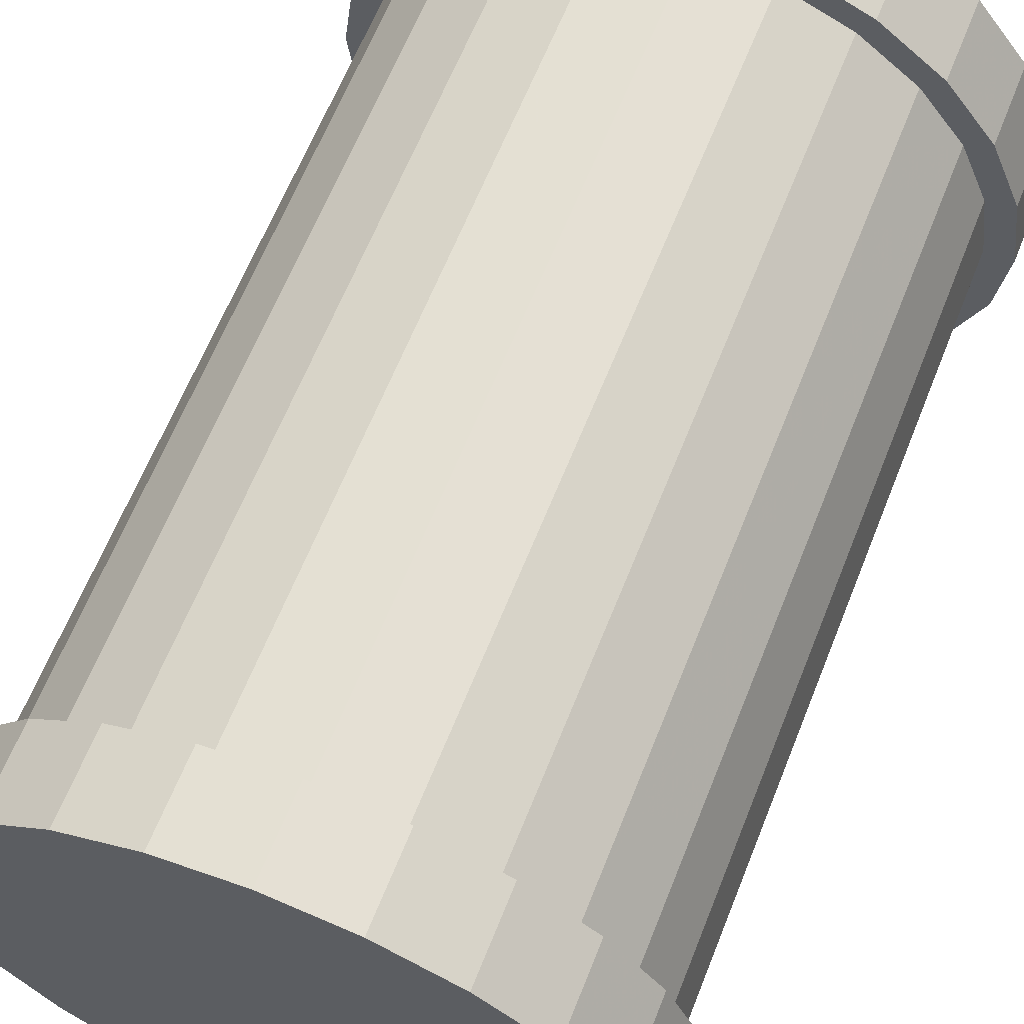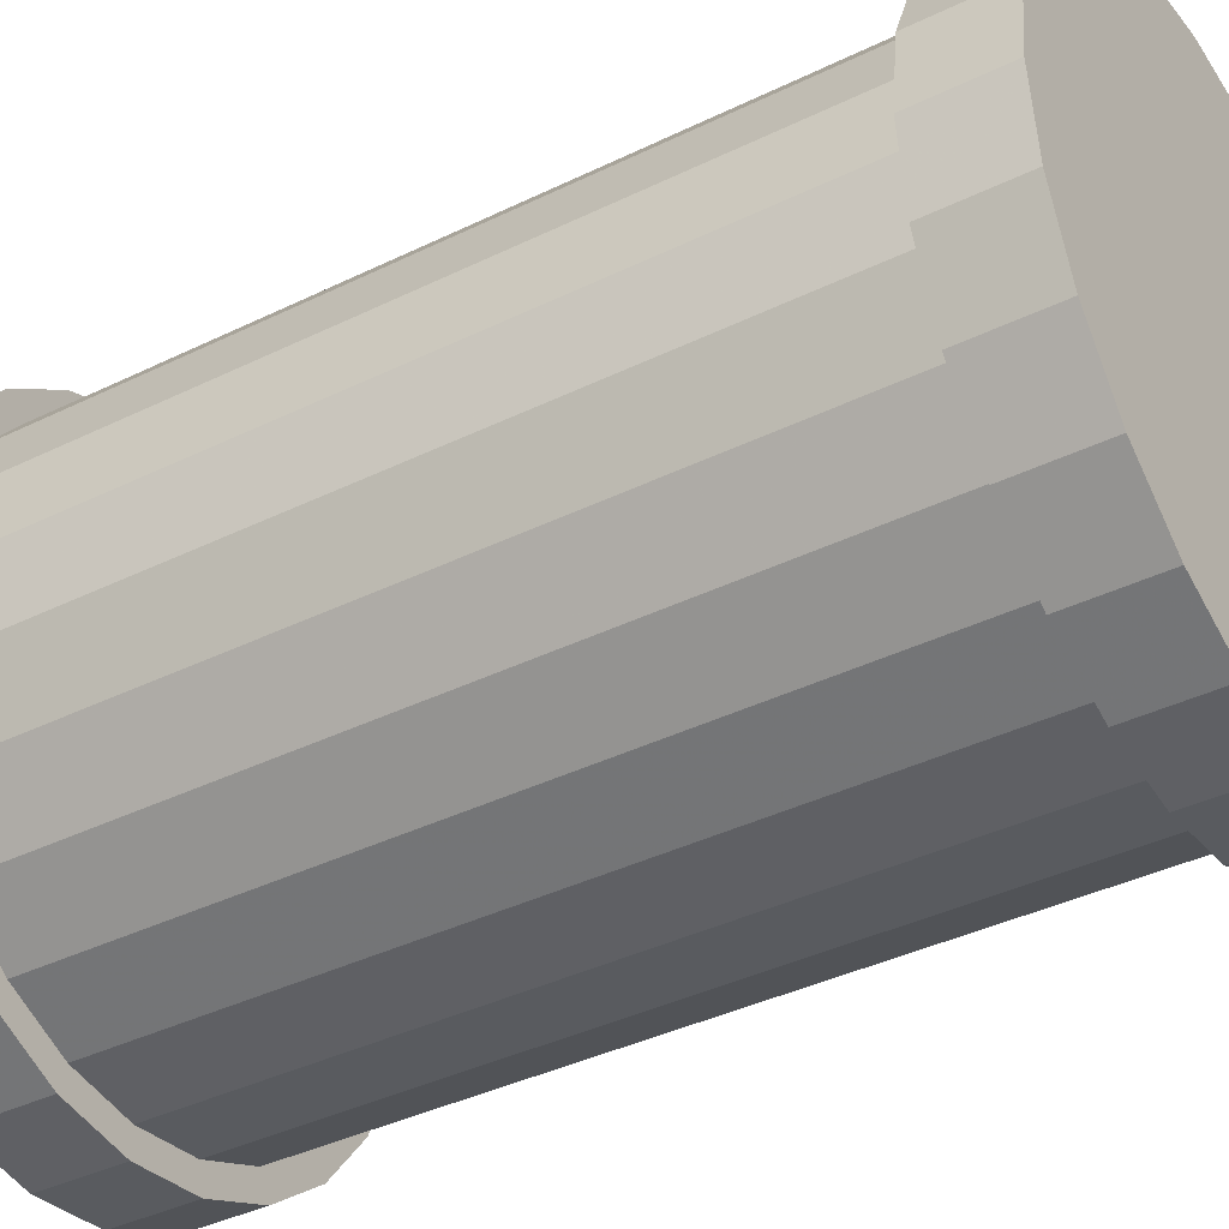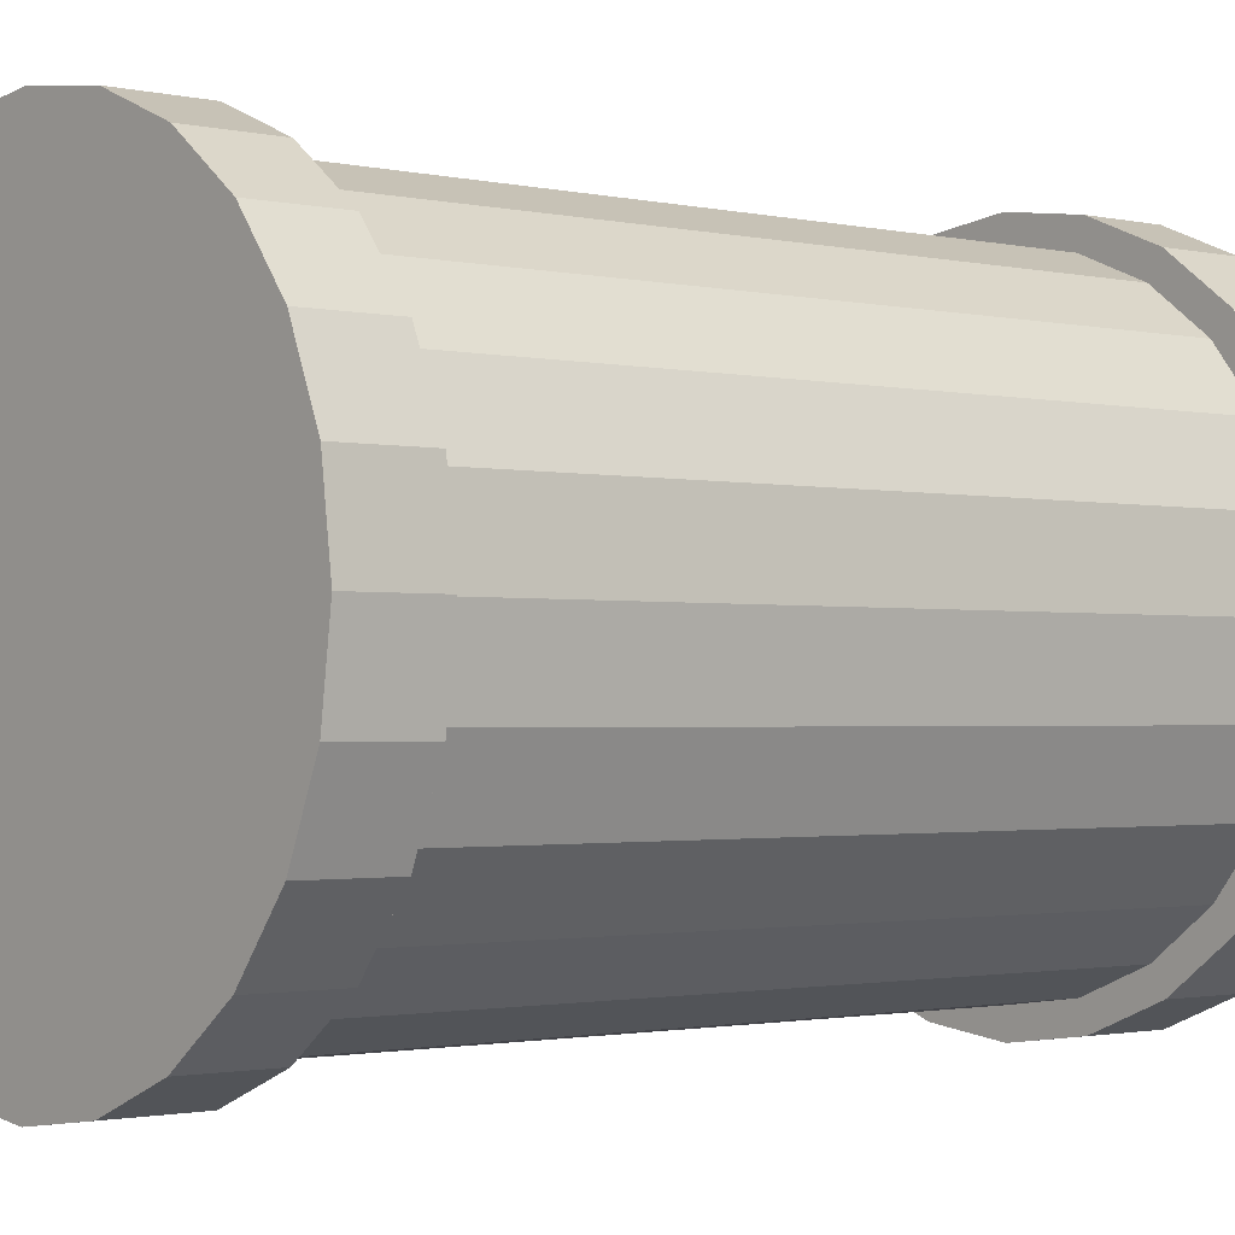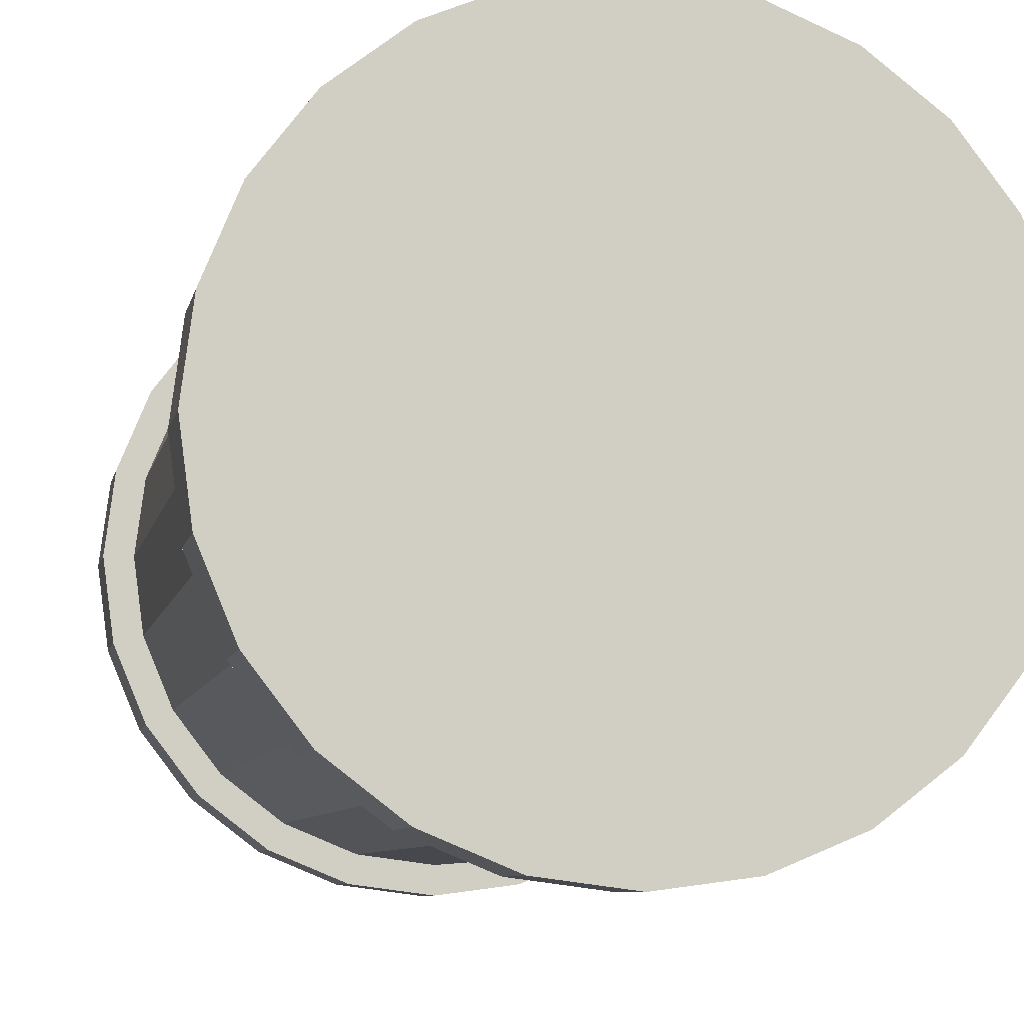
<metadata>
{"format":"obj","ext":"obj","renderer":"f3d","projection":"perspective","resolution":1024,"background":"white","views":[{"elev":63.7,"azim":-158.3,"up":"+Z"},{"elev":-39.0,"azim":121.5,"up":"+Z"},{"elev":-1.5,"azim":-130.6,"up":"+Z"},{"elev":-7.4,"azim":169.1,"up":"+Z"}]}
</metadata>
<code>
o obj_0
v 5.5 		-33 		9.526
v 2.847 		-33 		10.62
v 0 		-33 		11
v 7.893 		-33 		1.039
v -7.071 		-30 		-7.071
v -4.263 		-30 		-6.764
v 6.954 		-33 		4.015
v 4.847 		-33 		6.316
v -7.778 		-30 		-7.778
v 11 		-33 		0
v 10.62 		-33 		2.847
v 2.078 		-33 		7.756
v 9.526 		-33 		5.5
v 7.778 		-33 		7.778
v -7.756 		-33 		2.078
v 0.952 		-3 		7.939
v 3.772 		-3 		7.058
v 2.323 		-3 		7.658
v 0 		-3 		8.003
v -9.659 		-30 		-2.588
v -8.66 		-30 		-5
v -10 		-30 		0
v 9.526 		-3 		-5.5
v 10.62 		-3 		-2.847
v 11 		-3 		0
v 9.659 		-3 		-2.588
v 8.66 		-3 		-5
v -9.526 		-30 		-5.5
v -10.62 		-30 		-2.847
v -11 		-30 		0
v 10.62 		0 		-2.847
v 11 		0 		0
v 9.526 		0 		-5.5
v 10 		-3 		0
v -2.588 		-30 		-9.659
v -5 		-30 		-8.66
v 7.964 		-3 		-0.784
v 0 		-30 		-10
v 0 		-30 		-11
v -2.847 		-30 		-10.62
v -5.5 		-30 		-9.526
v 7.658 		-3 		-2.323
v 7.343 		-3 		-3.167
v 7.225 		-3 		3.417
v 7.658 		-3 		2.323
v 6.764 		-30 		4.263
v 7.849 		-3 		1.561
v 7.964 		-3 		0.784
v 7.778 		-3 		-7.778
v 7.071 		-3 		-7.071
v 7.778 		0 		-7.778
v 4.446 		-3 		-6.654
v 5.659 		-3 		-5.659
v -10.62 		-33 		2.847
v -9.526 		-33 		5.5
v -11 		-33 		0
v -4.846 		-33 		6.316
v -1.039 		-33 		7.893
v -8.66 		-3 		-5
v -9.659 		-3 		-2.588
v 6.654 		-3 		-4.446
v -7.778 		-33 		7.778
v -5.5 		-33 		9.526
v 0 		-3 		-8.002
v 0.952 		-3 		-7.939
v -10 		-3 		0
v -6.186 		-30 		5.077
v -6.764 		-30 		4.263
v 2.323 		-3 		-7.658
v 3.062 		-3 		-7.393
v -5.879 		-30 		5.416
v -5.678 		-30 		5.678
v 0 		0 		11
v -2.847 		0 		10.62
v -2.847 		-3 		10.62
v 0 		-3 		11
v -5.5 		-3 		9.526
v -2.588 		-3 		9.659
v 0 		-3 		10
v -11 		-3 		0
v -10.62 		-3 		-2.847
v -2.847 		-33 		10.62
v -9.526 		-3 		-5.5
v -5.5 		0 		9.526
v -11 		0 		0
v -10.62 		0 		-2.847
v -5 		-3 		8.66
v -9.526 		0 		-5.5
v -6.954 		-33 		4.015
v -5 		-3 		-8.66
v -2.588 		-3 		-9.659
v 0 		-3 		-10
v -1.561 		-3 		7.849
v -5.5 		-3 		-9.526
v -2.847 		-3 		-10.62
v -2.323 		-3 		7.658
v 10.62 		-33 		-2.847
v 0 		-3 		-11
v 9.526 		-33 		-5.5
v -2.847 		0 		-10.62
v 0 		0 		-11
v -3.062 		-3 		7.393
v 4.847 		-33 		-6.316
v -7.778 		0 		7.778
v -7.778 		-3 		7.778
v 1.039 		-33 		-7.893
v -4.446 		-3 		6.654
v -6.244 		-3 		4.999
v 0 		-33 		-11
v -5.659 		-3 		5.659
v 6.954 		-33 		-4.015
v -7.071 		-3 		7.071
v 2.847 		-33 		-10.62
v 2.588 		-3 		-9.659
v 7.756 		-33 		-2.078
v 5 		-3 		-8.66
v 2.847 		-3 		-10.62
v 5.5 		-3 		-9.526
v 5.5 		-33 		-9.526
v 2.847 		0 		-10.62
v 5.5 		0 		-9.526
v 7.778 		-33 		-7.778
v -10.62 		-33 		-2.847
v -9.526 		-33 		-5.5
v -7.893 		-33 		-1.039
v -7.964 		-3 		0.784
v -7.658 		-3 		2.323
v -4.846 		-33 		-6.316
v -7.065 		-3 		3.757
v -6.954 		-33 		-4.015
v -2.078 		-33 		-7.756
v -9.659 		-3 		2.588
v -8.66 		-3 		5
v -9.526 		-3 		5.5
v -10.62 		-3 		2.847
v -7.778 		-33 		-7.778
v -9.526 		0 		5.5
v -10.62 		0 		2.847
v -2.847 		-33 		-10.62
v -5.5 		-33 		-9.526
v -5.5 		0 		-9.526
v -7.797 		-30 		1.77
v -7.663 		-30 		2.302
v -7.964 		-30 		0.784
v -7.987 		-30 		0.329
v -7.047 		-30 		3.79
v -8.03 		-30 		0
v -9.659 		-30 		2.588
v -8.66 		-30 		5
v -10.62 		-30 		2.847
v -9.526 		-30 		5.5
v 6.186 		-30 		5.077
v 5.416 		-30 		5.879
v 5.879 		-30 		5.416
v 5.678 		-30 		5.678
v 3.79 		-30 		7.047
v 4.096 		-30 		6.892
v 2.302 		-30 		7.663
v 4.015 		-30 		6.954
v 0.329 		-30 		7.987
v 0 		-30 		8.03
v 4.015 		-30 		-6.954
v 4.096 		-30 		6.864
v 8.03 		-30 		0
v 7.986 		-30 		0.336
v 4.096 		-30 		-6.892
v 7.797 		-30 		1.77
v 4.096 		-30 		-6.864
v 3.79 		-30 		-7.047
v 0.336 		-30 		-7.986
v 0 		-30 		-7.986
v 7.663 		-30 		2.302
v 7.047 		-30 		3.79
v 7.756 		-30 		2.078
v 2.302 		-30 		-7.663
v 7.986 		-30 		0
v -7.658 		-3 		-2.323
v -7.065 		-3 		-3.757
v 9.659 		-30 		-2.588
v 8.66 		-30 		-5
v -7.964 		-3 		-0.784
v 10 		-30 		0
v 11 		-30 		0
v 10.62 		-30 		-2.847
v 9.526 		-30 		-5.5
v 7.663 		-30 		-2.302
v 7.797 		-30 		-1.77
v -2.692 		-3 		-7.525
v -1.172 		-3 		-7.906
v 7.964 		-30 		-0.784
v 7.986 		-30 		-0.336
v 7.047 		-30 		-3.79
v -6.186 		-3 		-5.077
v -5.659 		-3 		-5.659
v -7.071 		-3 		-7.071
v -4.446 		-3 		-6.654
v -7.778 		-3 		-7.778
v -7.778 		0 		-7.778
v 0 		-30 		10
v -2.588 		-30 		9.659
v -5 		-30 		8.66
v -5.5 		-30 		9.526
v -2.847 		-30 		10.62
v 0 		-30 		11
v 2.847 		-30 		10.62
v 5.5 		-30 		9.526
v 7.071 		-30 		-7.071
v 5 		-30 		8.66
v 2.588 		-30 		9.659
v 4.263 		-30 		-6.764
v 9.659 		-30 		2.588
v 8.66 		-30 		5
v 5.879 		-30 		-5.416
v 9.526 		-30 		5.5
v 10.62 		-30 		2.847
v 5.678 		-30 		-5.678
v 7.778 		-30 		-7.778
v -1.77 		-30 		7.797
v -3.79 		-30 		7.047
v -4.015 		-30 		6.954
v 5.077 		-30 		6.186
v 4.263 		-30 		6.764
v 0 		-30 		-8.03
v 7.071 		-30 		7.071
v -2.302 		-30 		7.663
v -2.078 		-30 		7.756
v -4.096 		-30 		6.892
v 7.778 		-30 		7.778
v 5 		-30 		-8.66
v 2.588 		-30 		-9.659
v 5.5 		-30 		-9.526
v 2.847 		-30 		-10.62
v -4.096 		-30 		6.864
v -4.263 		-30 		6.764
v 2.847 		0 		10.62
v 5.5 		0 		9.526
v 10.62 		0 		2.847
v -7.071 		-30 		7.071
v 9.526 		0 		5.5
v 7.778 		0 		7.778
v -7.778 		-30 		7.778
v -7.663 		-30 		-2.302
v -7.047 		-30 		-3.79
v -7.987 		-30 		-0.329
v -7.964 		-30 		-0.784
v -7.797 		-30 		-1.77
v -7.717 		-30 		-2.172
v -7.756 		-30 		-2.078
v -2.302 		-30 		-7.663
v -1.77 		-30 		-7.797
v -0.784 		-30 		-7.964
v -0.336 		-30 		-7.986
v -3.062 		-30 		-7.393
v -3.79 		-30 		-7.047
v -4.015 		-30 		-6.954
v 5.5 		-3 		9.526
v 5 		-3 		8.66
v 2.588 		-3 		9.659
v 2.847 		-3 		10.62
v 9.526 		-3 		5.5
v 10.62 		-3 		2.847
v 8.66 		-3 		5
v 9.659 		-3 		2.588
v -6.764 		-30 		-4.263
v -6.186 		-30 		-5.077
v -5.879 		-30 		-5.416
v -5.678 		-30 		-5.678
v 7.778 		-3 		7.778
v 6.186 		-3 		5.077
v 5.077 		-3 		6.186
v 6.654 		-3 		4.446
v 7.071 		-3 		7.071
g group_0_8289918
f 11 4 10
f 11 13 7
f 7 4 11
f 13 14 7
f 8 7 14
f 14 1 8
f 1 2 12
f 12 8 1
f 16 269 18
f 25 34 24
f 26 27 24
f 23 24 27
f 24 31 32
f 24 32 25
f 30 22 29
f 20 21 29
f 28 29 21
f 33 23 51
f 24 23 33
f 24 33 31
f 20 29 22
f 29 123 30
f 123 29 124
f 28 124 29
f 28 9 124
f 26 24 34
f 36 41 5
f 40 41 36
f 36 35 40
f 35 38 40
f 9 5 41
f 40 140 41
f 140 9 41
f 3 2 205
f 1 14 206
f 206 205 2
f 206 2 1
f 164 191 4
f 42 16 43
f 64 65 16
f 52 53 16
f 165 164 4
f 167 165 4
f 4 174 167
f 118 49 50
f 154 7 8
f 49 118 51
f 23 49 51
f 27 50 23
f 183 215 10
f 53 61 16
f 48 16 37
f 42 37 16
f 16 47 45
f 16 45 44
f 47 16 48
f 11 215 214
f 14 228 206
f 54 55 151
f 54 30 56
f 37 176 48
f 43 16 61
f 46 44 173
f 70 16 69
f 65 69 16
f 52 16 70
f 71 68 67
f 73 74 75
f 73 75 76
f 77 87 75
f 75 78 79
f 75 79 76
f 74 84 77
f 74 77 75
f 81 83 59
f 59 60 81
f 60 66 81
f 203 82 204
f 80 81 66
f 80 85 86
f 80 86 81
f 86 88 83
f 86 83 81
f 88 198 83
f 78 75 87
f 94 95 90
f 94 90 195
f 90 95 91
f 92 91 95
f 10 97 183
f 96 102 16
f 93 96 16
f 93 16 19
f 105 77 104
f 84 104 77
f 107 110 16
f 107 16 102
f 103 111 213
f 108 16 110
f 105 112 77
f 87 77 112
f 134 112 105
f 104 134 105
f 118 116 117
f 117 114 92
f 95 98 92
f 117 92 98
f 114 117 116
f 23 50 49
f 116 118 50
f 120 117 101
f 98 101 117
f 115 4 191
f 120 121 118
f 120 118 117
f 121 51 118
f 26 179 27
f 179 26 34
f 229 116 50
f 123 56 30
f 107 102 219
f 126 16 127
f 129 127 16
f 108 129 16
f 80 66 135
f 132 133 135
f 134 135 133
f 133 112 134
f 132 135 66
f 104 137 134
f 135 138 85
f 135 85 80
f 124 9 136
f 15 89 54
f 137 138 135
f 137 135 134
f 40 139 140
f 95 100 98
f 101 98 100
f 95 94 141
f 95 141 100
f 40 39 139
f 109 139 39
f 199 79 78
f 140 136 9
f 201 78 87
f 71 89 68
f 142 127 143
f 129 143 127
f 144 145 126
f 142 145 144
f 146 89 15
f 143 146 15
f 15 142 143
f 146 143 129
f 142 15 145
f 125 145 15
f 68 89 146
f 148 22 150
f 148 150 149
f 151 149 150
f 30 150 22
f 150 54 151
f 30 54 150
f 20 60 59
f 179 34 182
f 20 66 60
f 36 195 90
f 91 36 90
f 46 154 152
f 153 154 155
f 211 182 263
f 186 187 42
f 7 154 46
f 7 46 173
f 156 12 158
f 16 158 160
f 19 16 160
f 42 187 37
f 160 58 161
f 158 12 160
f 160 12 58
f 157 159 163
f 156 163 159
f 192 43 61
f 168 169 162
f 168 162 166
f 173 172 4
f 174 4 172
f 4 7 173
f 165 176 164
f 116 229 114
f 172 167 174
f 38 92 230
f 114 230 92
f 44 45 172
f 229 230 114
f 27 179 180
f 16 126 181
f 16 181 177
f 16 177 178
f 178 193 16
f 193 194 16
f 180 207 27
f 167 47 165
f 184 185 180
f 180 179 184
f 179 182 184
f 183 184 182
f 167 172 45
f 99 185 97
f 184 97 185
f 47 167 45
f 97 184 183
f 185 99 217
f 99 122 217
f 42 43 186
f 189 16 188
f 64 16 189
f 78 200 199
f 187 190 37
f 78 201 200
f 37 190 191
f 201 87 112
f 165 48 176
f 43 192 186
f 250 189 188
f 61 111 192
f 164 176 191
f 126 127 142
f 178 264 193
f 187 191 190
f 196 16 194
f 142 144 126
f 115 192 111
f 194 267 196
f 115 186 192
f 188 196 253
f 187 186 115
f 254 253 196
f 187 115 191
f 197 195 83
f 59 83 195
f 195 197 94
f 188 16 196
f 198 197 83
f 216 53 52
f 94 197 141
f 198 141 197
f 70 69 169
f 69 175 169
f 52 70 169
f 191 176 37
f 168 210 52
f 165 47 48
f 210 216 52
f 44 172 173
f 149 133 132
f 149 132 148
f 61 53 213
f 132 66 22
f 132 22 148
f 111 61 213
f 202 203 201
f 200 201 203
f 199 200 203
f 199 203 204
f 175 69 65
f 241 202 238
f 201 238 202
f 3 205 204
f 65 64 170
f 241 63 202
f 207 229 50
f 203 202 63
f 82 203 63
f 50 27 207
f 3 204 82
f 206 224 208
f 208 209 205
f 206 208 205
f 209 199 205
f 234 72 107
f 204 205 199
f 263 212 211
f 218 93 161
f 216 213 53
f 34 263 182
f 68 108 67
f 129 108 68
f 183 182 215
f 211 212 215
f 214 215 212
f 129 68 146
f 211 215 182
f 168 166 210
f 19 161 93
f 228 14 214
f 11 10 215
f 96 219 102
f 180 185 207
f 217 207 185
f 13 11 214
f 169 106 103
f 153 270 269
f 210 166 103
f 162 103 166
f 216 210 103
f 156 158 18
f 216 103 213
f 233 107 219
f 71 67 108
f 19 160 161
f 72 110 107
f 72 71 110
f 112 133 149
f 110 71 108
f 106 252 131
f 46 152 269
f 223 106 170
f 271 46 269
f 58 218 161
f 169 103 162
f 175 170 106
f 58 226 218
f 222 163 17
f 17 156 18
f 175 106 169
f 170 175 65
f 54 89 55
f 168 52 169
f 58 12 3
f 12 2 3
f 156 17 163
f 171 223 170
f 225 58 219
f 163 222 157
f 58 225 226
f 62 55 89
f 89 57 62
f 222 221 153
f 63 57 82
f 3 82 58
f 57 219 58
f 58 82 57
f 206 228 224
f 212 224 214
f 228 214 224
f 63 62 57
f 125 15 56
f 8 155 154
f 232 229 231
f 229 207 231
f 217 231 207
f 38 230 232
f 39 40 38
f 232 39 38
f 131 109 106
f 229 232 230
f 153 8 222
f 232 231 113
f 119 113 231
f 217 122 231
f 119 231 122
f 155 8 153
f 39 232 109
f 113 109 232
f 159 157 8
f 109 113 106
f 218 226 225
f 242 178 177
f 113 119 106
f 233 219 220
f 233 220 227
f 103 106 119
f 244 245 181
f 119 122 103
f 145 244 126
f 181 126 244
f 97 10 115
f 111 103 122
f 4 115 10
f 122 99 111
f 99 97 111
f 115 111 97
f 156 8 12
f 54 56 15
f 222 8 157
f 8 156 159
f 13 214 14
f 130 125 123
f 123 125 56
f 269 152 154
f 153 269 154
f 93 218 96
f 130 123 124
f 225 219 96
f 124 136 130
f 225 96 218
f 128 130 136
f 136 140 128
f 131 128 140
f 140 139 131
f 139 109 131
f 234 107 233
f 236 237 235
f 238 201 112
f 112 149 238
f 237 236 239
f 240 239 236
f 234 233 227
f 149 151 238
f 241 238 151
f 235 237 73
f 220 219 57
f 74 73 237
f 84 74 237
f 234 227 57
f 220 57 227
f 72 234 57
f 237 104 84
f 71 72 57
f 63 241 62
f 138 137 104
f 241 151 62
f 55 62 151
f 57 89 71
f 51 104 33
f 5 21 195
f 59 21 20
f 104 237 32
f 66 20 22
f 36 91 35
f 38 35 92
f 91 92 35
f 36 5 195
f 243 178 242
f 245 246 181
f 242 177 246
f 264 178 243
f 145 147 244
f 244 246 245
f 246 247 242
f 32 31 104
f 121 104 51
f 244 147 125
f 125 246 244
f 147 145 125
f 31 33 104
f 125 130 243
f 242 125 243
f 125 242 247
f 243 130 264
f 181 246 177
f 125 248 246
f 248 125 247
f 247 246 248
f 104 85 138
f 252 171 64
f 193 264 265
f 193 265 266
f 104 120 101
f 59 195 21
f 250 188 249
f 86 85 104
f 251 189 250
f 252 189 251
f 64 189 252
f 88 104 198
f 101 100 104
f 86 104 88
f 170 64 171
f 196 6 254
f 188 253 249
f 198 104 141
f 100 141 104
f 223 171 252
f 6 255 254
f 121 120 104
f 236 256 268
f 253 254 249
f 208 224 257
f 250 252 251
f 255 6 128
f 208 257 209
f 258 209 257
f 199 209 79
f 258 79 209
f 128 131 254
f 131 249 254
f 256 259 257
f 257 272 256
f 255 128 254
f 257 259 258
f 79 258 259
f 79 259 76
f 236 235 259
f 236 259 256
f 252 106 223
f 76 259 73
f 235 73 259
f 260 261 237
f 260 237 239
f 131 250 249
f 262 212 263
f 250 131 252
f 224 212 262
f 263 261 262
f 263 34 261
f 260 262 261
f 266 194 193
f 194 266 267
f 25 261 34
f 25 32 237
f 25 237 261
f 268 260 240
f 239 240 260
f 264 266 265
f 21 5 28
f 5 9 28
f 240 236 268
f 266 128 267
f 264 130 266
f 266 130 128
f 221 222 270
f 267 128 6
f 196 267 6
f 44 46 271
f 270 222 17
f 270 153 221
f 272 224 262
f 272 257 224
f 271 269 16
f 44 271 16
f 17 18 270
f 270 18 269
f 268 256 272
f 268 272 260
f 262 260 272
f 18 158 16

</code>
